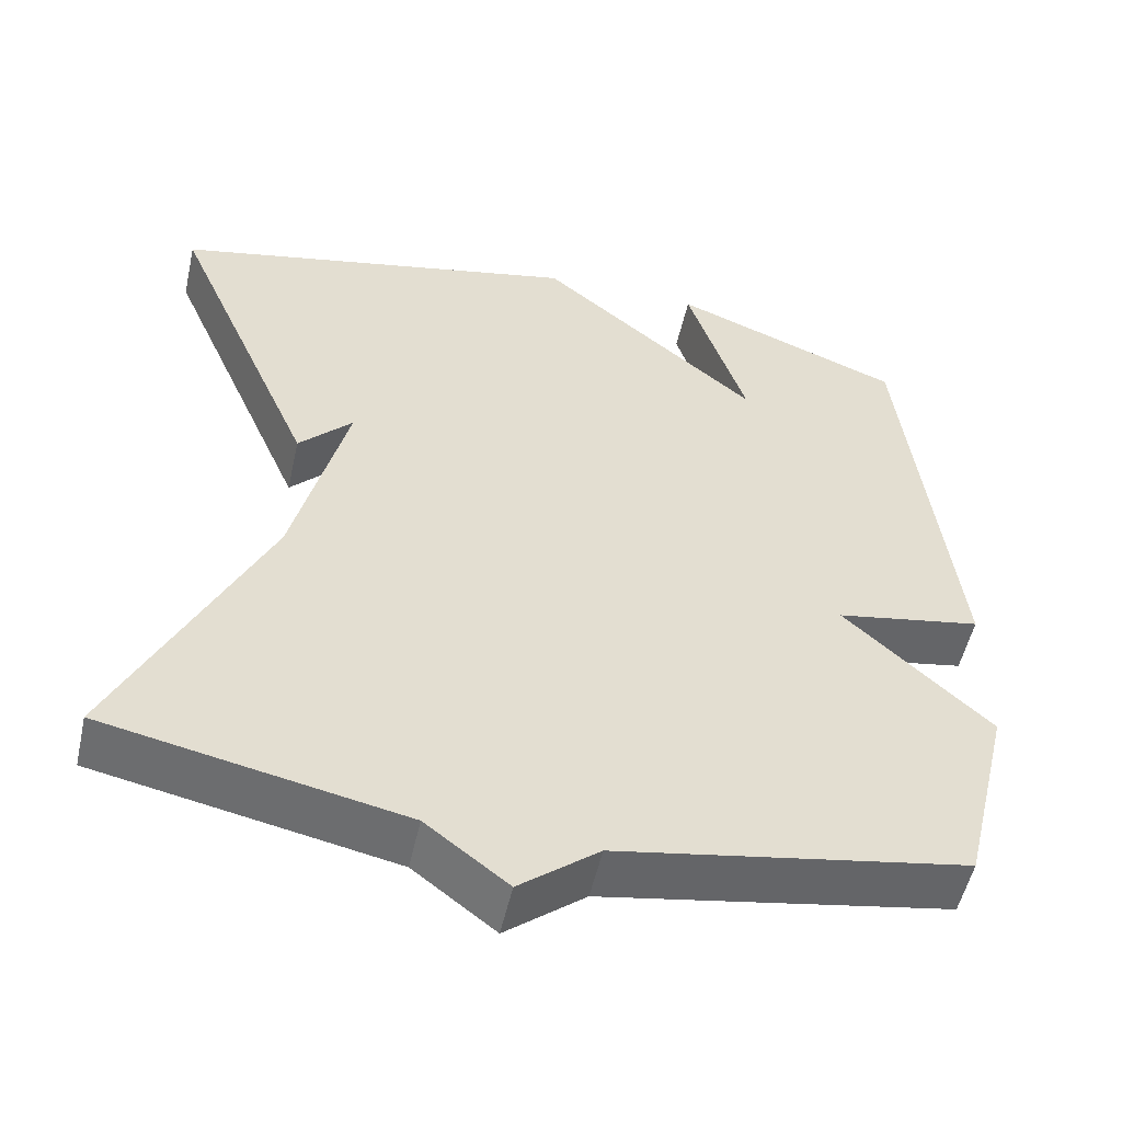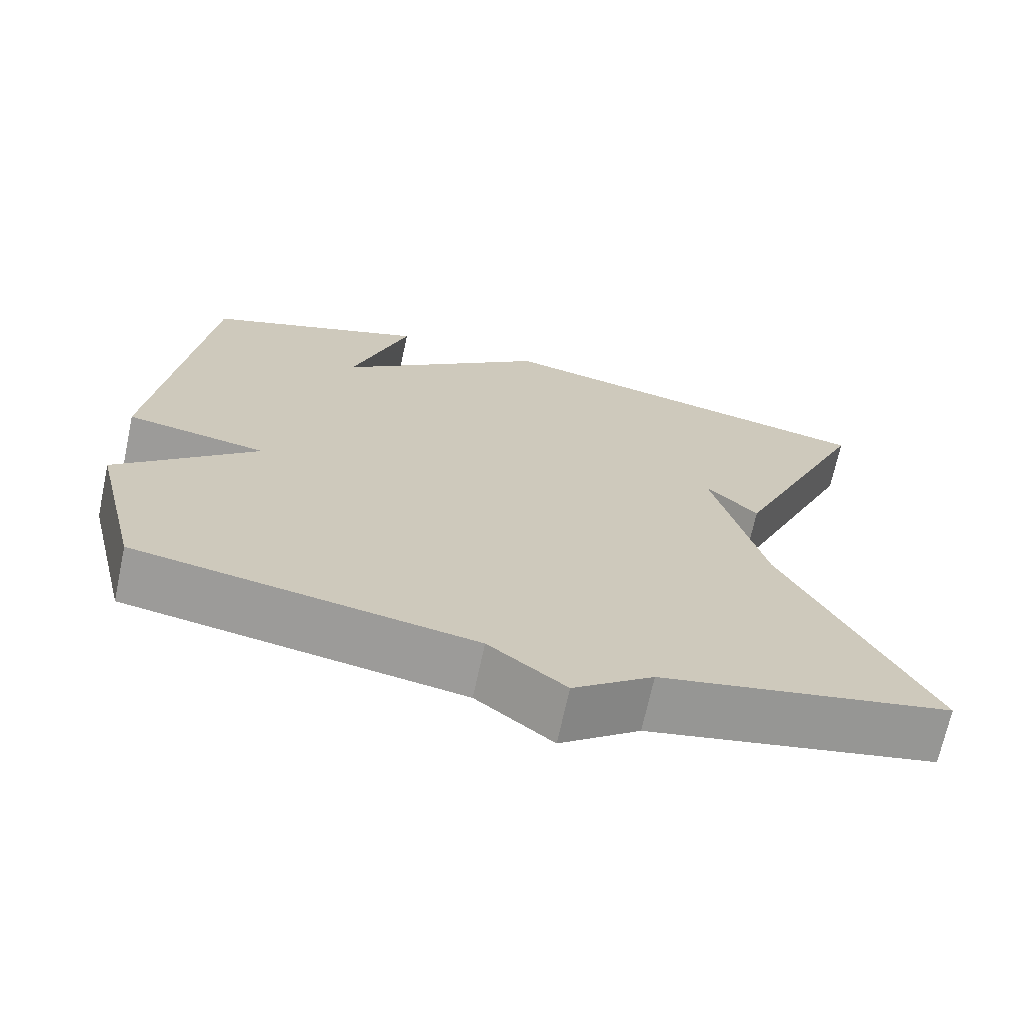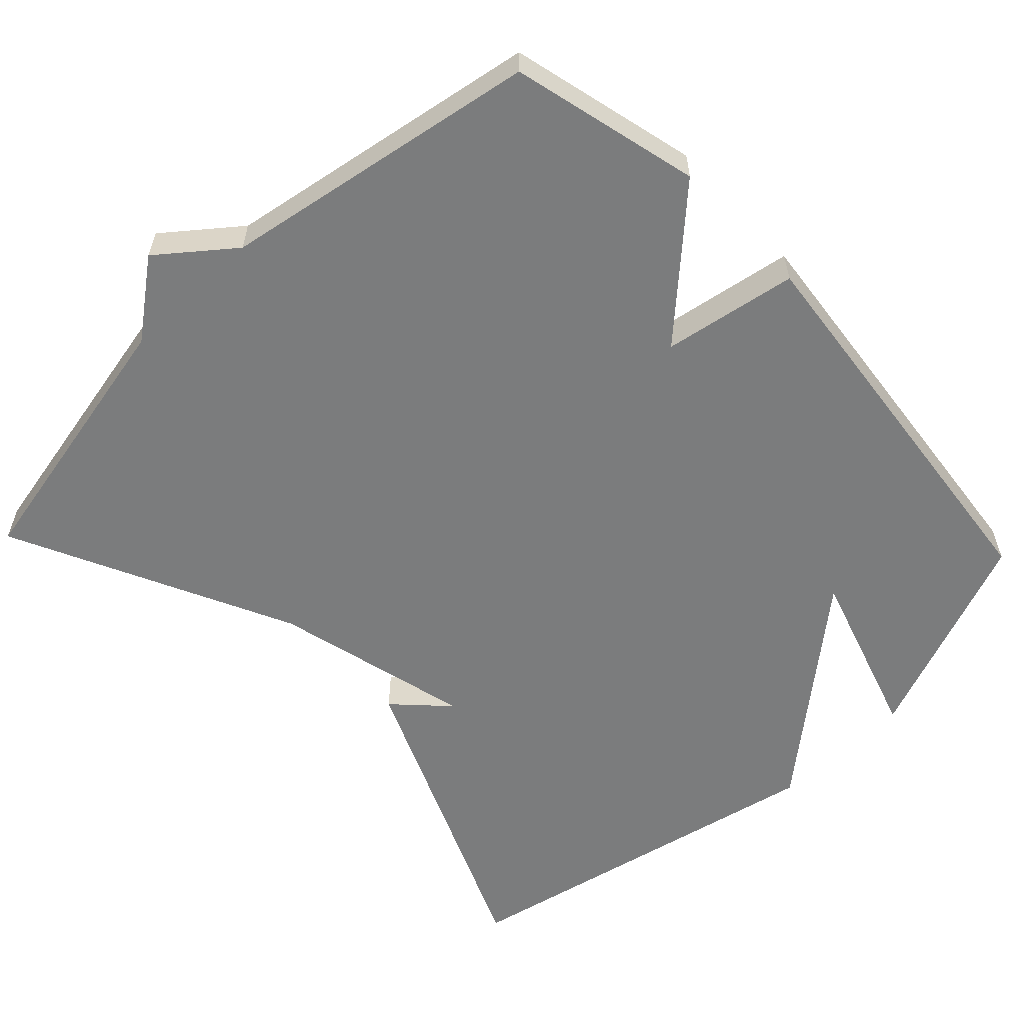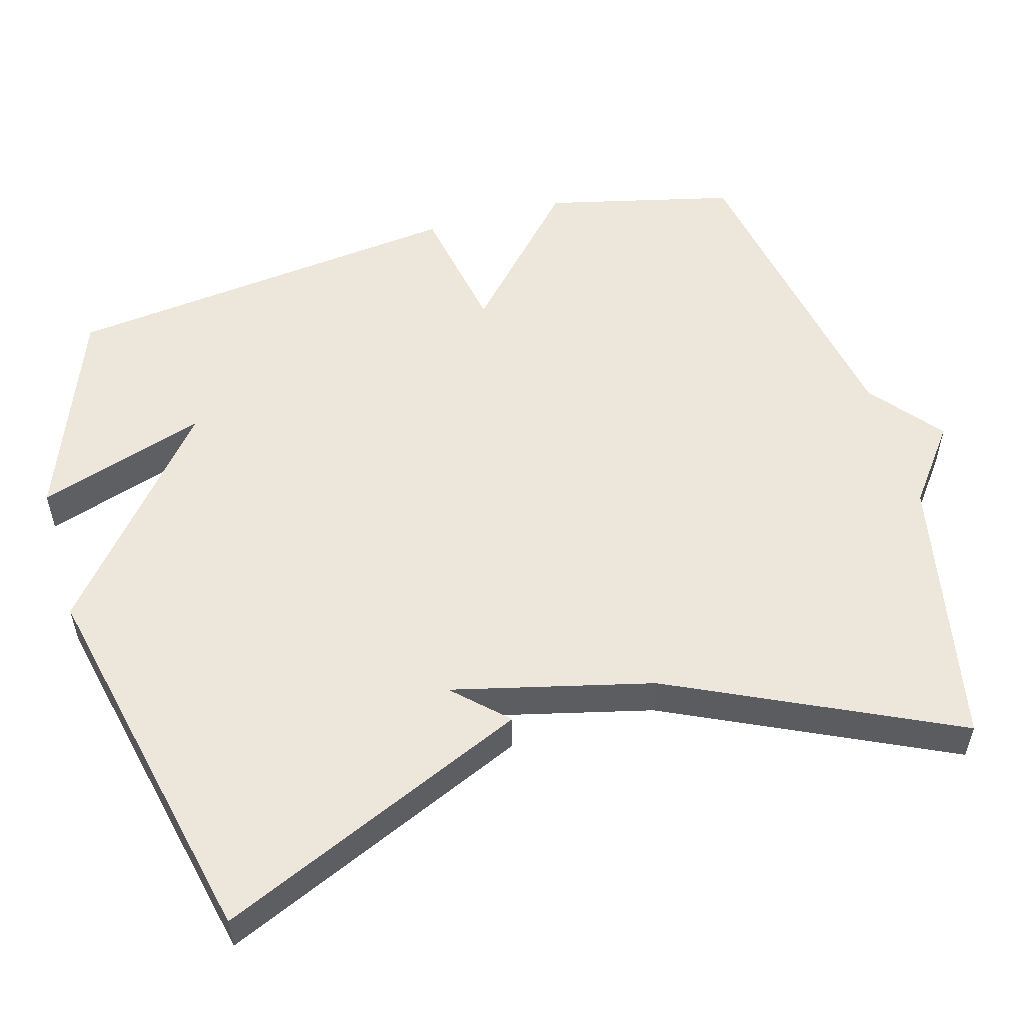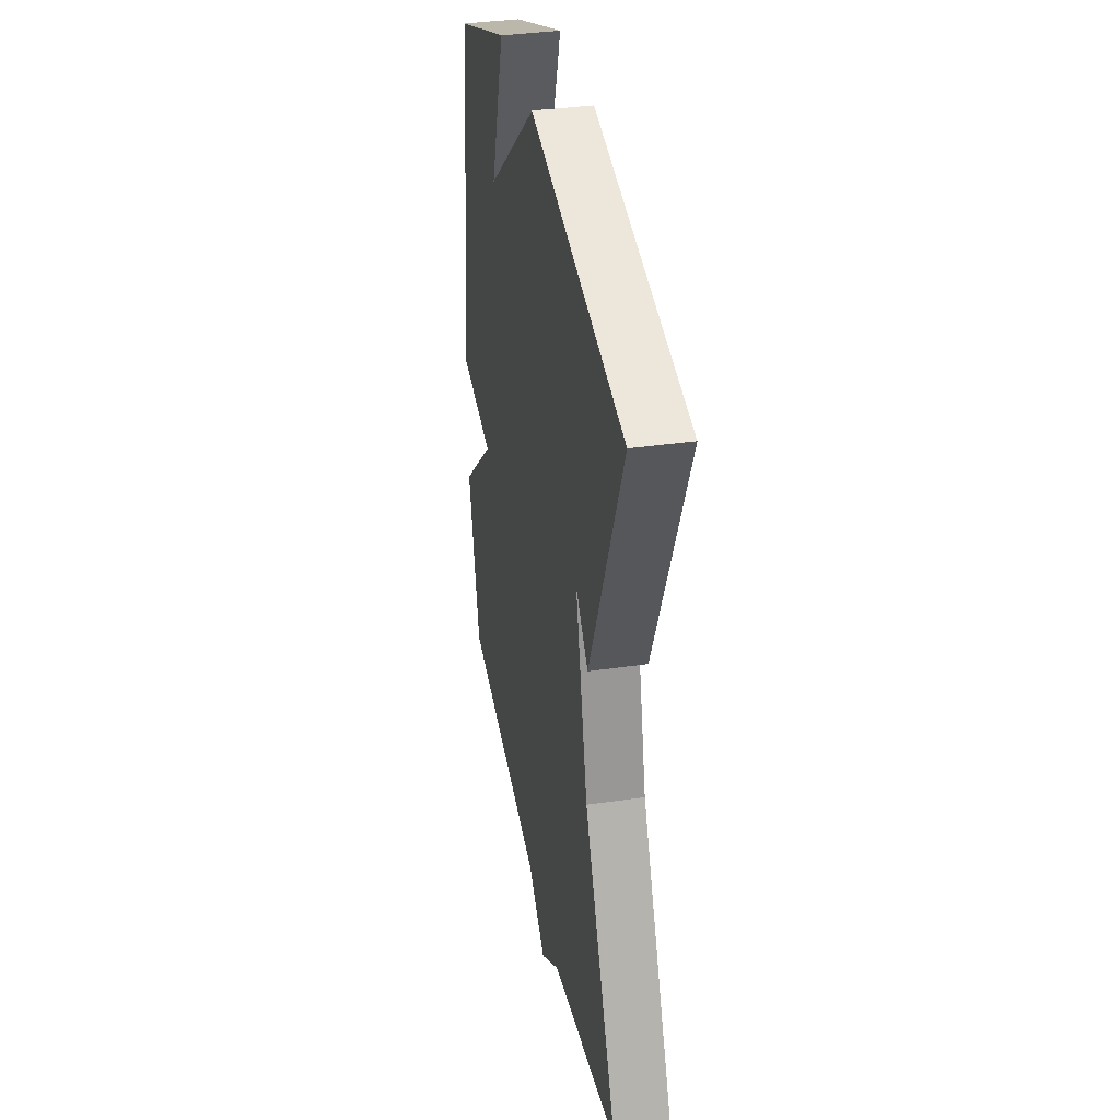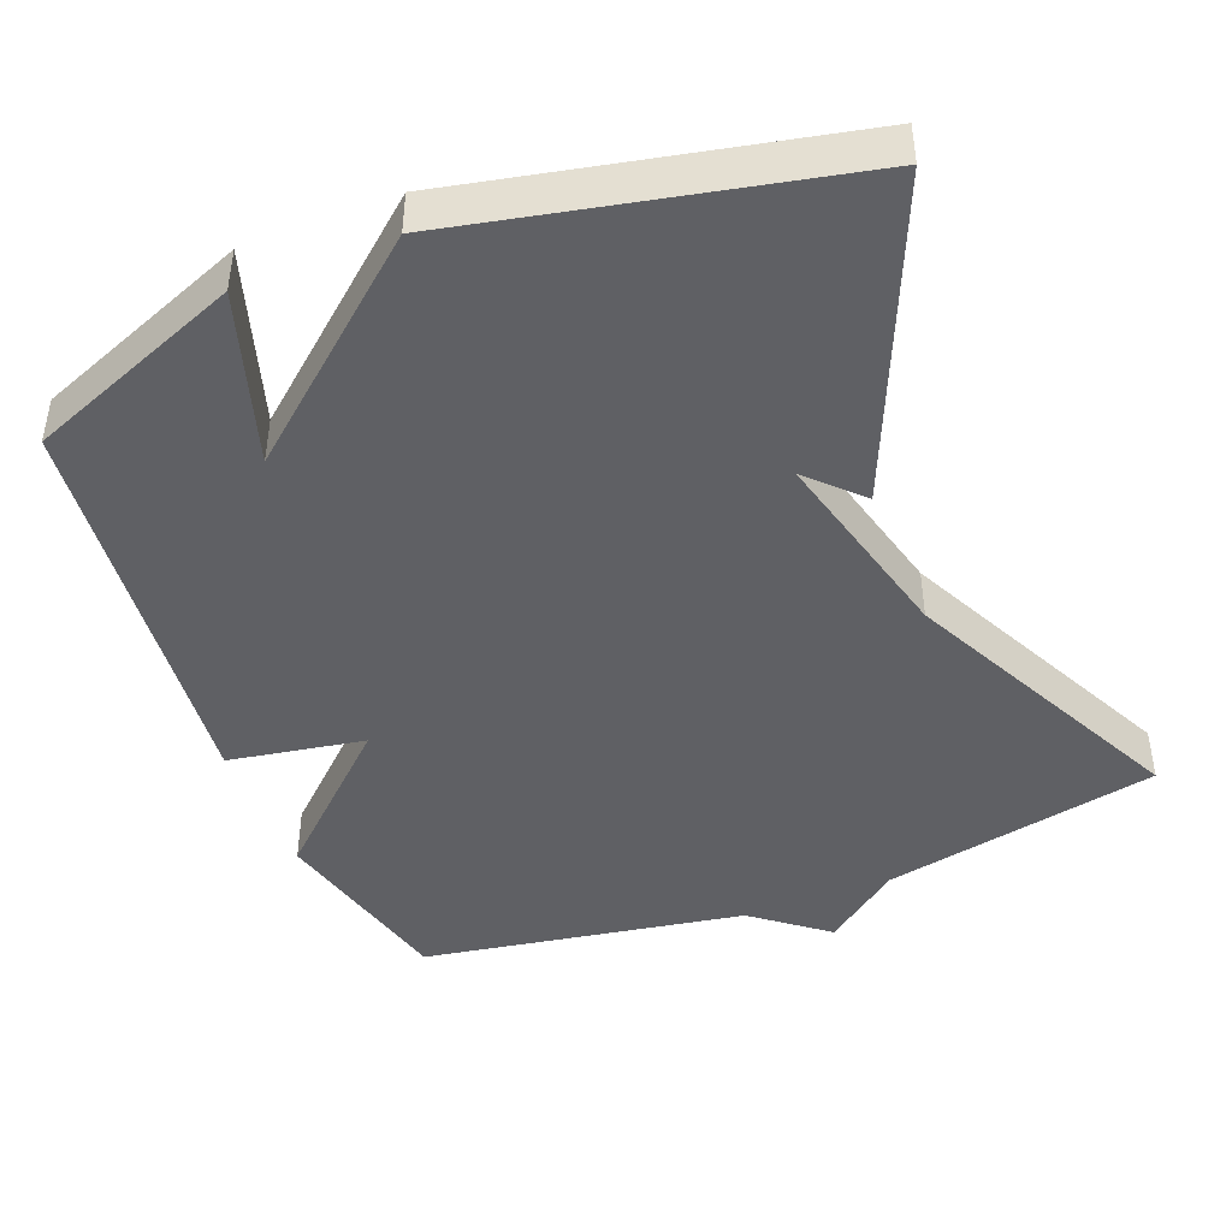
<metadata>
{"format":"obj","ext":"obj","renderer":"f3d","projection":"perspective","resolution":1024,"background":"white","views":[{"elev":-53.2,"azim":167.4,"up":"+Z"},{"elev":-69.9,"azim":-12.1,"up":"+Z"},{"elev":-58.6,"azim":-136.4,"up":"+Y"},{"elev":54.0,"azim":73.9,"up":"+Y"},{"elev":36.2,"azim":79.2,"up":"+Z"},{"elev":-44.3,"azim":21.8,"up":"+Y"}]}
</metadata>
<code>
v -0.5 0.07 -0.5
v -0.562 0.07 -0.245
v -0.381 0.07 -0.077
v -0.562 0.07 -0.045
v -0.5 0.07 0.5
v -0.213 0.07 0.612
v -0.287 0.07 0.383
v -0.013 0.07 0.612
v 0.5 0.07 0.5
v 0.318 0.07 0.08
v 0.251 0.07 0.149
v 0.318 0.07 -0.12
v 0.5 0.07 -0.5
v 0.13 0.07 -0.575
v 0.028 0.07 -0.653
v -0.07 0.07 -0.575
v -0.5 0 -0.5
v -0.562 0 -0.245
v -0.381 0 -0.077
v -0.562 0 -0.045
v -0.5 0 0.5
v -0.213 0 0.612
v -0.287 0 0.383
v -0.013 0 0.612
v 0.5 0 0.5
v 0.318 0 0.08
v 0.251 0 0.149
v 0.318 0 -0.12
v 0.5 0 -0.5
v 0.13 0 -0.575
v 0.028 0 -0.653
v -0.07 0 -0.575
f 14 15 16
f 1 2 3
f 16 1 3
f 14 16 3
f 13 14 3
f 12 13 3
f 11 12 3 4
f 8 9 10 11
f 7 8 11 4
f 4 5 6 7
f 32 31 30
f 19 18 17
f 19 17 32
f 19 32 30
f 19 30 29
f 19 29 28
f 20 19 28 27
f 27 26 25 24
f 20 27 24 23
f 23 22 21 20
f 1 17 18 2
f 2 18 19 3
f 3 19 20 4
f 4 20 21 5
f 5 21 22 6
f 6 22 23 7
f 7 23 24 8
f 8 24 25 9
f 9 25 26 10
f 10 26 27 11
f 11 27 28 12
f 12 28 29 13
f 13 29 30 14
f 14 30 31 15
f 15 31 32 16
f 16 32 17 1

</code>
